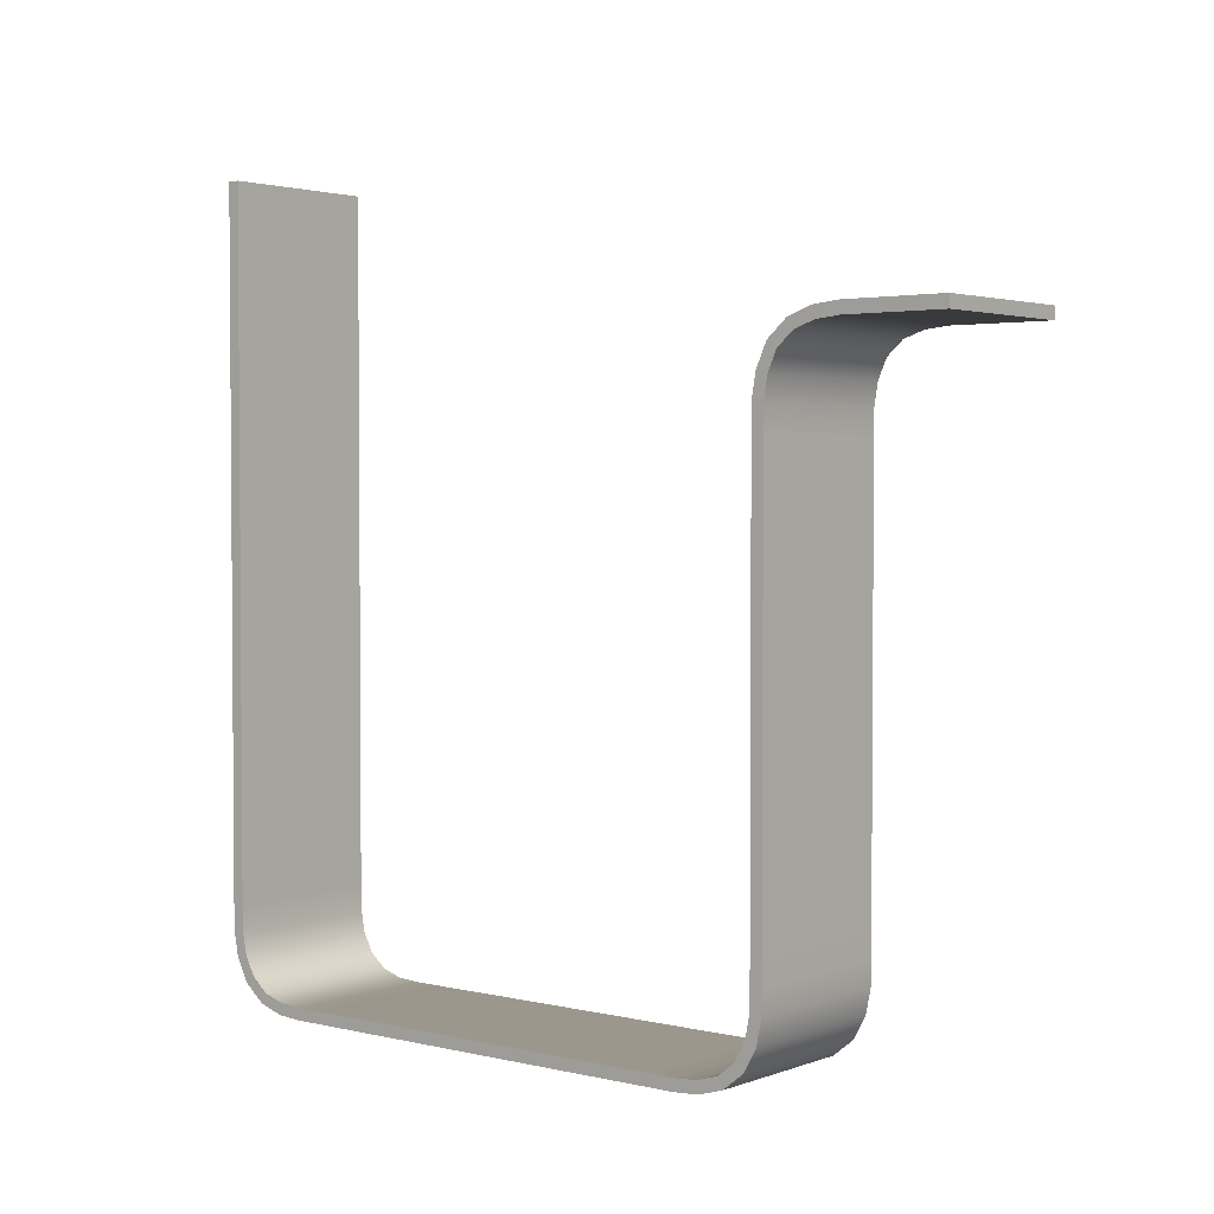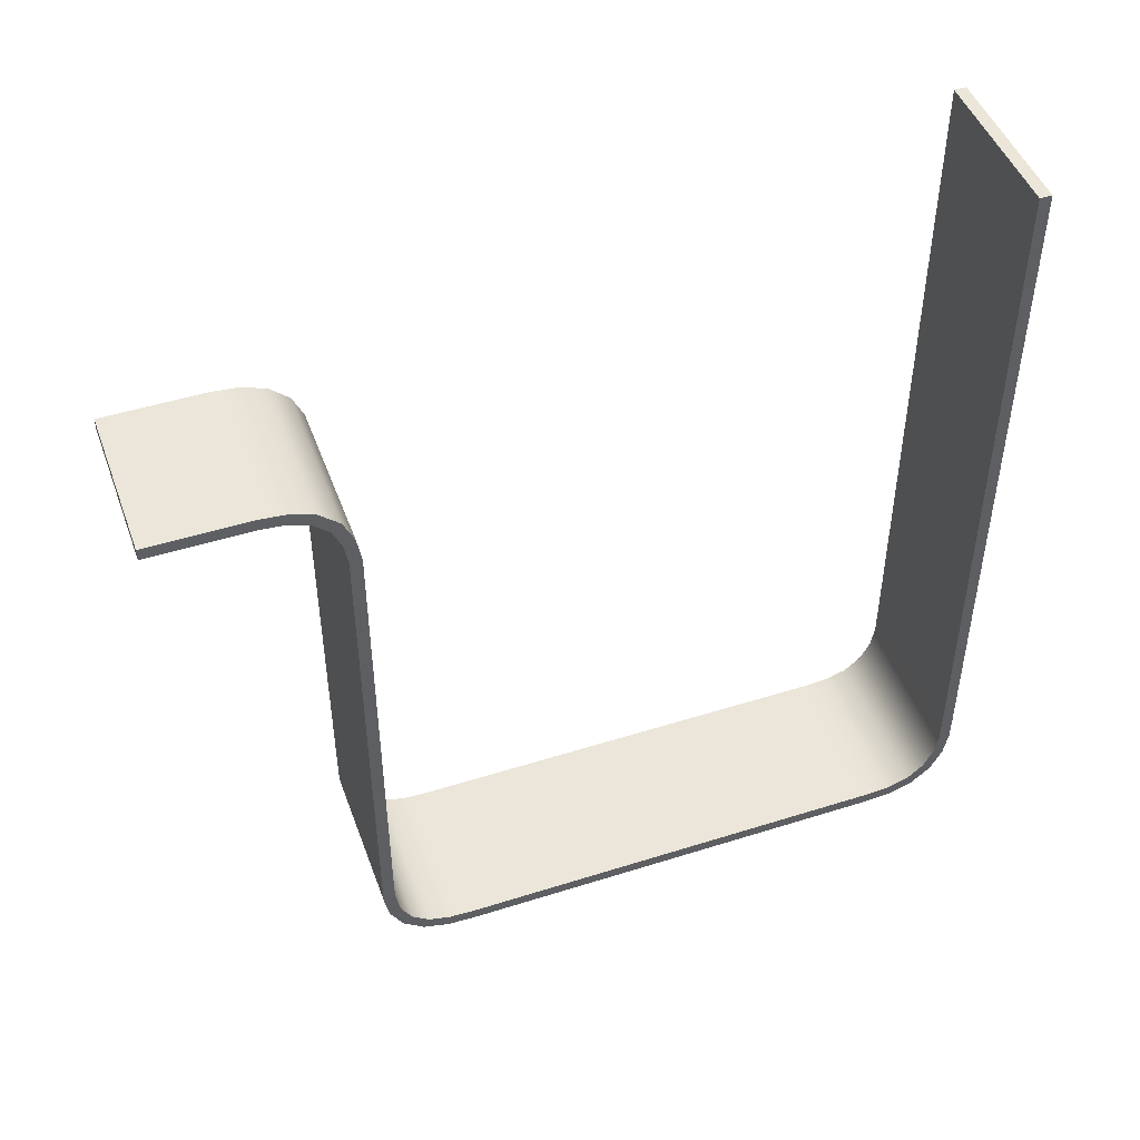
<metadata>
{"format":"obj","ext":"obj","renderer":"f3d","projection":"perspective","resolution":1024,"background":"white","views":[{"elev":2.6,"azim":-50.9,"up":"+Z"},{"elev":47.3,"azim":70.3,"up":"+Z"}]}
</metadata>
<code>
o Cube.003_Cube.191
v 0.4355 -0.07683 0.0292
v 0.4355 0.07759 0.02919
v 0.4355 -0.07683 -0.04522
v 0.4355 0.07566 -0.04521
v -0.5645 -0.07683 0.0292
v -0.5645 0.07759 0.02919
v -0.5645 -0.07683 -0.04522
v -0.5645 0.07566 -0.04521
v 0.4355 0.232 0.02915
v 0.4355 0.2279 -0.04516
v -0.5645 0.232 0.02915
v -0.5645 0.2279 -0.04516
v 0.4355 0.3864 0.02909
v 0.4355 0.3802 -0.04508
v -0.5645 0.3864 0.02909
v -0.5645 0.3802 -0.04508
v 0.4355 0.5408 0.02899
v 0.4355 0.5325 -0.04496
v -0.5645 0.5408 0.02899
v -0.5645 0.5325 -0.04496
v 0.4355 0.6965 0.01332
v 0.4355 0.6787 -0.05895
v -0.5645 0.6965 0.01332
v -0.5645 0.6787 -0.05895
v 0.4355 0.8484 -0.03965
v 0.4355 0.8097 -0.1032
v -0.5645 0.8484 -0.03965
v -0.5645 0.8097 -0.1032
v 0.4355 0.9707 -0.1487
v 0.4355 0.911 -0.1933
v -0.5645 0.9707 -0.1487
v -0.5645 0.911 -0.1933
v 0.4355 1.036 -0.2945
v 0.4355 0.9654 -0.3177
v -0.5645 1.036 -0.2945
v -0.5645 0.9654 -0.3177
v 0.4355 1.062 -0.4507
v 0.4355 0.9886 -0.4604
v -0.5645 1.062 -0.4507
v -0.5645 0.9886 -0.4604
v 0.4355 1.062 -0.6042
v 0.4355 0.9886 -0.6139
v -0.5645 1.062 -0.6042
v -0.5645 0.9886 -0.6139
v 0.4355 1.062 -0.7576
v 0.4355 0.9886 -0.7673
v -0.5645 1.062 -0.7576
v -0.5645 0.9886 -0.7673
v 0.4355 1.062 -0.9111
v 0.4355 0.9886 -0.9208
v -0.5645 1.062 -0.9111
v -0.5645 0.9886 -0.9208
v 0.4355 1.062 -1.065
v 0.4355 0.9886 -1.074
v -0.5645 1.062 -1.065
v -0.5645 0.9886 -1.074
v 0.4355 1.062 -1.218
v 0.4355 0.9886 -1.228
v -0.5645 1.062 -1.218
v -0.5645 0.9886 -1.228
v 0.4355 1.062 -1.371
v 0.4355 0.9886 -1.381
v -0.5645 1.062 -1.371
v -0.5645 0.9886 -1.381
v 0.4355 1.062 -1.525
v 0.4355 0.9886 -1.535
v -0.5645 1.062 -1.525
v -0.5645 0.9886 -1.535
v 0.4355 1.062 -1.678
v 0.4355 0.9886 -1.688
v -0.5645 1.062 -1.678
v -0.5645 0.9886 -1.688
v 0.4355 1.062 -1.832
v 0.4355 0.9886 -1.842
v -0.5645 1.062 -1.832
v -0.5645 0.9886 -1.842
v 0.4355 1.062 -1.985
v 0.4355 0.9886 -1.995
v -0.5645 1.062 -1.985
v -0.5645 0.9886 -1.995
v 0.4355 1.062 -2.139
v 0.4355 0.9886 -2.148
v -0.5645 1.062 -2.139
v -0.5645 0.9886 -2.148
v 0.4355 1.062 -2.292
v 0.4355 0.9886 -2.302
v -0.5645 1.062 -2.292
v -0.5645 0.9886 -2.302
v 0.4355 1.062 -2.446
v 0.4355 0.9886 -2.455
v -0.5645 1.062 -2.446
v -0.5645 0.9886 -2.455
v 0.4355 1.062 -2.599
v 0.4355 0.9886 -2.609
v -0.5645 1.062 -2.599
v -0.5645 0.9886 -2.609
v 0.4355 1.062 -2.753
v 0.4355 0.9886 -2.762
v -0.5645 1.062 -2.753
v -0.5645 0.9886 -2.762
v 0.4355 1.062 -2.906
v 0.4355 0.9886 -2.916
v -0.5645 1.062 -2.906
v -0.5645 0.9886 -2.916
v 0.4355 1.062 -3.06
v 0.4355 0.9886 -3.069
v -0.5645 1.062 -3.06
v -0.5645 0.9886 -3.069
v 0.4355 1.062 -3.213
v 0.4355 0.9886 -3.223
v -0.5645 1.062 -3.213
v -0.5645 0.9886 -3.223
v 0.4355 1.062 -3.366
v 0.4355 0.9886 -3.376
v -0.5645 1.062 -3.366
v -0.5645 0.9886 -3.376
v 0.4355 1.064 -3.519
v 0.4355 0.9904 -3.53
v -0.5645 1.064 -3.519
v -0.5645 0.9904 -3.53
v 0.4355 1.092 -3.662
v 0.4355 1.023 -3.688
v -0.5645 1.092 -3.662
v -0.5645 1.023 -3.688
v 0.4355 1.158 -3.781
v 0.4355 1.102 -3.83
v -0.5645 1.158 -3.781
v -0.5645 1.102 -3.83
v 0.4355 1.266 -3.867
v 0.4355 1.231 -3.933
v -0.5645 1.266 -3.867
v -0.5645 1.231 -3.933
v 0.4355 1.402 -3.907
v 0.4355 1.387 -3.98
v -0.5645 1.402 -3.907
v -0.5645 1.387 -3.98
v 0.4355 1.552 -3.916
v 0.4355 1.543 -3.99
v -0.5645 1.552 -3.916
v -0.5645 1.543 -3.99
v 0.4355 1.705 -3.916
v 0.4355 1.697 -3.99
v -0.5645 1.705 -3.916
v -0.5645 1.697 -3.99
v 0.4355 1.858 -3.916
v 0.4355 1.851 -3.99
v -0.5645 1.858 -3.916
v -0.5645 1.851 -3.99
v 0.4355 2.011 -3.916
v 0.4355 2.005 -3.99
v -0.5645 2.011 -3.916
v -0.5645 2.005 -3.99
v 0.4355 2.164 -3.916
v 0.4355 2.159 -3.99
v -0.5645 2.164 -3.916
v -0.5645 2.159 -3.99
v 0.4355 2.317 -3.916
v 0.4355 2.313 -3.99
v -0.5645 2.317 -3.916
v -0.5645 2.313 -3.99
v 0.4355 2.47 -3.916
v 0.4355 2.467 -3.99
v -0.5645 2.47 -3.916
v -0.5645 2.467 -3.99
v 0.4355 2.623 -3.916
v 0.4355 2.621 -3.99
v -0.5645 2.623 -3.916
v -0.5645 2.621 -3.99
v 0.4355 2.776 -3.916
v 0.4355 2.775 -3.99
v -0.5645 2.776 -3.916
v -0.5645 2.775 -3.99
v 0.4355 2.929 -3.916
v 0.4355 2.929 -3.99
v -0.5645 2.929 -3.916
v -0.5645 2.929 -3.99
v 0.4355 3.082 -3.916
v 0.4355 3.083 -3.99
v -0.5645 3.082 -3.916
v -0.5645 3.083 -3.99
v 0.4355 3.235 -3.916
v 0.4355 3.237 -3.99
v -0.5645 3.235 -3.916
v -0.5645 3.237 -3.99
v 0.4355 3.388 -3.916
v 0.4355 3.391 -3.99
v -0.5645 3.388 -3.916
v -0.5645 3.391 -3.99
v 0.4355 3.541 -3.916
v 0.4355 3.545 -3.99
v -0.5645 3.541 -3.916
v -0.5645 3.545 -3.99
v 0.4355 3.694 -3.916
v 0.4355 3.699 -3.99
v -0.5645 3.694 -3.916
v -0.5645 3.699 -3.99
v 0.4355 3.847 -3.916
v 0.4355 3.853 -3.99
v -0.5645 3.847 -3.916
v -0.5645 3.853 -3.99
v 0.4355 4 -3.916
v 0.4355 4.007 -3.99
v -0.5645 4 -3.916
v -0.5645 4.007 -3.99
v 0.4355 4.153 -3.916
v 0.4355 4.161 -3.99
v -0.5645 4.153 -3.916
v -0.5645 4.161 -3.99
v 0.4355 4.306 -3.916
v 0.4355 4.315 -3.99
v -0.5645 4.306 -3.916
v -0.5645 4.315 -3.99
v 0.4355 4.456 -3.907
v 0.4355 4.471 -3.979
v -0.5645 4.456 -3.907
v -0.5645 4.471 -3.979
v 0.4355 4.591 -3.865
v 0.4355 4.627 -3.93
v -0.5645 4.591 -3.865
v -0.5645 4.627 -3.93
v 0.4355 4.697 -3.777
v 0.4355 4.754 -3.824
v -0.5645 4.697 -3.777
v -0.5645 4.754 -3.824
v 0.4355 4.76 -3.655
v 0.4355 4.83 -3.681
v -0.5645 4.76 -3.655
v -0.5645 4.83 -3.681
v 0.4355 4.787 -3.512
v 0.4355 4.861 -3.523
v -0.5645 4.787 -3.512
v -0.5645 4.861 -3.523
v 0.4355 4.788 -3.359
v 0.4355 4.862 -3.369
v -0.5645 4.788 -3.359
v -0.5645 4.862 -3.369
v 0.4355 4.788 -3.206
v 0.4355 4.862 -3.215
v -0.5645 4.788 -3.206
v -0.5645 4.862 -3.215
v 0.4355 4.788 -3.053
v 0.4355 4.862 -3.061
v -0.5645 4.788 -3.053
v -0.5645 4.862 -3.061
v 0.4355 4.788 -2.899
v 0.4355 4.862 -2.908
v -0.5645 4.788 -2.899
v -0.5645 4.862 -2.908
v 0.4355 4.788 -2.746
v 0.4355 4.862 -2.754
v -0.5645 4.788 -2.746
v -0.5645 4.862 -2.754
v 0.4355 4.788 -2.593
v 0.4355 4.862 -2.6
v -0.5645 4.788 -2.593
v -0.5645 4.862 -2.6
v 0.4355 4.788 -2.439
v 0.4355 4.862 -2.447
v -0.5645 4.788 -2.439
v -0.5645 4.862 -2.447
v 0.4355 4.788 -2.286
v 0.4355 4.862 -2.293
v -0.5645 4.788 -2.286
v -0.5645 4.862 -2.293
v 0.4355 4.788 -2.133
v 0.4355 4.862 -2.14
v -0.5645 4.788 -2.133
v -0.5645 4.862 -2.14
v 0.4355 4.788 -1.98
v 0.4355 4.862 -1.986
v -0.5645 4.788 -1.98
v -0.5645 4.862 -1.986
v 0.4355 4.788 -1.826
v 0.4355 4.862 -1.832
v -0.5645 4.788 -1.826
v -0.5645 4.862 -1.832
v 0.4355 4.788 -1.673
v 0.4355 4.863 -1.679
v -0.5645 4.788 -1.673
v -0.5645 4.863 -1.679
v 0.4355 4.788 -1.52
v 0.4355 4.863 -1.525
v -0.5645 4.788 -1.52
v -0.5645 4.863 -1.525
v 0.4355 4.788 -1.366
v 0.4355 4.863 -1.371
v -0.5645 4.788 -1.366
v -0.5645 4.863 -1.371
v 0.4355 4.788 -1.213
v 0.4355 4.863 -1.218
v -0.5645 4.788 -1.213
v -0.5645 4.863 -1.218
v 0.4355 4.788 -1.06
v 0.4355 4.863 -1.064
v -0.5645 4.788 -1.06
v -0.5645 4.863 -1.064
v 0.4355 4.788 -0.9064
v 0.4355 4.863 -0.9104
v -0.5645 4.788 -0.9064
v -0.5645 4.863 -0.9104
v 0.4355 4.788 -0.7531
v 0.4355 4.863 -0.7567
v -0.5645 4.788 -0.7531
v -0.5645 4.863 -0.7567
v 0.4355 4.788 -0.5998
v 0.4355 4.863 -0.6031
v -0.5645 4.788 -0.5998
v -0.5645 4.863 -0.6031
v 0.4355 4.788 -0.4464
v 0.4355 4.863 -0.4494
v -0.5645 4.788 -0.4464
v -0.5645 4.863 -0.4494
v 0.4355 4.788 -0.2931
v 0.4355 4.863 -0.2958
v -0.5645 4.788 -0.2931
v -0.5645 4.863 -0.2958
v 0.4355 4.788 -0.1398
v 0.4355 4.863 -0.1421
v -0.5645 4.788 -0.1398
v -0.5645 4.863 -0.1421
v 0.4355 4.788 0.01349
v 0.4355 4.863 0.0115
v -0.5645 4.788 0.01349
v -0.5645 4.863 0.0115
v 0.4355 4.788 0.1668
v 0.4355 4.863 0.1651
v -0.5645 4.788 0.1668
v -0.5645 4.863 0.1651
v 0.4355 4.788 0.3201
v 0.4355 4.863 0.3188
v -0.5645 4.788 0.3201
v -0.5645 4.863 0.3188
v 0.4355 4.788 0.4734
v 0.4355 4.863 0.4724
v -0.5645 4.788 0.4734
v -0.5645 4.863 0.4724
v 0.4355 4.788 0.6267
v 0.4355 4.863 0.6261
v -0.5645 4.788 0.6267
v -0.5645 4.863 0.6261
v 0.4355 4.788 0.78
v 0.4355 4.863 0.7797
v -0.5645 4.788 0.78
v -0.5645 4.863 0.7797
v 0.4355 4.788 0.9334
v 0.4355 4.863 0.9334
v -0.5645 4.788 0.9334
v -0.5645 4.863 0.9334
f 1 3 4
f 4 3 7
f 8 7 5
f 6 5 1
f 7 3 1
f 2 4 10
f 10 4 8
f 12 8 6
f 11 6 2
f 9 10 14
f 14 10 12
f 16 12 11
f 15 11 9
f 13 14 18
f 18 14 16
f 20 16 15
f 19 15 13
f 21 17 18
f 22 18 20
f 20 19 23
f 23 19 17
f 25 21 22
f 22 24 28
f 24 23 27
f 27 23 21
f 29 25 26
f 30 26 28
f 28 27 31
f 27 25 29
f 33 29 30
f 34 30 32
f 32 31 35
f 31 29 33
f 37 33 34
f 38 34 36
f 36 35 39
f 35 33 37
f 41 37 38
f 42 38 40
f 40 39 43
f 39 37 41
f 45 41 42
f 46 42 44
f 44 43 47
f 43 41 45
f 49 45 46
f 50 46 48
f 48 47 51
f 47 45 49
f 53 49 50
f 52 51 55
f 51 49 53
f 57 53 54
f 58 54 56
f 56 55 59
f 59 55 53
f 61 57 58
f 58 60 64
f 60 59 63
f 59 57 61
f 65 61 62
f 66 62 64
f 64 63 67
f 67 63 61
f 69 65 66
f 70 66 68
f 68 67 71
f 71 67 65
f 73 69 70
f 74 70 72
f 72 71 75
f 75 71 69
f 77 73 74
f 78 74 76
f 76 75 79
f 79 75 73
f 81 77 78
f 82 78 80
f 80 79 83
f 83 79 77
f 85 81 82
f 86 82 84
f 84 83 87
f 87 83 81
f 89 85 86
f 90 86 88
f 88 87 91
f 91 87 85
f 93 89 90
f 94 90 92
f 92 91 95
f 91 89 93
f 97 93 94
f 98 94 96
f 96 95 99
f 99 95 93
f 101 97 98
f 102 98 100
f 100 99 103
f 103 99 97
f 105 101 102
f 106 102 104
f 104 103 107
f 107 103 101
f 109 105 106
f 110 106 108
f 108 107 111
f 111 107 105
f 113 109 110
f 114 110 112
f 112 111 115
f 115 111 109
f 117 113 114
f 114 116 120
f 116 115 119
f 115 113 117
f 121 117 118
f 122 118 120
f 120 119 123
f 123 119 117
f 125 121 122
f 122 124 128
f 124 123 127
f 127 123 121
f 129 125 126
f 126 128 132
f 128 127 131
f 131 127 125
f 133 129 130
f 130 132 136
f 132 131 135
f 135 131 129
f 137 133 134
f 138 134 136
f 136 135 139
f 139 135 133
f 137 138 142
f 142 138 140
f 144 140 139
f 143 139 137
f 141 142 146
f 146 142 144
f 148 144 143
f 147 143 141
f 145 146 150
f 150 146 148
f 152 148 147
f 151 147 145
f 149 150 154
f 150 152 156
f 156 152 151
f 155 151 149
f 153 154 158
f 158 154 156
f 160 156 155
f 159 155 153
f 157 158 162
f 162 158 160
f 164 160 159
f 163 159 157
f 161 162 166
f 166 162 164
f 168 164 163
f 167 163 161
f 165 166 170
f 170 166 168
f 172 168 167
f 171 167 165
f 169 170 174
f 174 170 172
f 176 172 171
f 175 171 169
f 177 173 174
f 178 174 176
f 176 175 179
f 179 175 173
f 181 177 178
f 182 178 180
f 180 179 183
f 183 179 177
f 185 181 182
f 186 182 184
f 184 183 187
f 187 183 181
f 189 185 186
f 190 186 188
f 188 187 191
f 191 187 185
f 193 189 190
f 194 190 192
f 192 191 195
f 195 191 189
f 197 193 194
f 198 194 196
f 196 195 199
f 195 193 197
f 201 197 198
f 202 198 200
f 200 199 203
f 203 199 197
f 205 201 202
f 206 202 204
f 204 203 207
f 207 203 201
f 209 205 206
f 210 206 208
f 208 207 211
f 211 207 205
f 209 210 214
f 214 210 212
f 216 212 211
f 215 211 209
f 213 214 218
f 218 214 216
f 220 216 215
f 215 213 217
f 217 218 222
f 222 218 220
f 224 220 219
f 223 219 217
f 221 222 226
f 226 222 224
f 228 224 223
f 227 223 221
f 225 226 230
f 226 228 232
f 232 228 227
f 231 227 225
f 229 230 234
f 230 232 236
f 236 232 231
f 235 231 229
f 233 234 238
f 238 234 236
f 240 236 235
f 239 235 233
f 237 238 242
f 242 238 240
f 244 240 239
f 243 239 237
f 241 242 246
f 246 242 244
f 248 244 243
f 247 243 241
f 245 246 250
f 250 246 248
f 252 248 247
f 251 247 245
f 249 250 254
f 250 252 256
f 256 252 251
f 255 251 249
f 253 254 258
f 258 254 256
f 260 256 255
f 259 255 253
f 257 258 262
f 262 258 260
f 264 260 259
f 263 259 257
f 261 262 266
f 266 262 264
f 268 264 263
f 267 263 261
f 265 266 270
f 266 268 272
f 272 268 267
f 271 267 265
f 269 270 274
f 270 272 276
f 276 272 271
f 275 271 269
f 273 274 278
f 274 276 280
f 280 276 275
f 279 275 273
f 277 278 282
f 282 278 280
f 284 280 279
f 283 279 277
f 281 282 286
f 282 284 288
f 288 284 283
f 287 283 281
f 285 286 290
f 286 288 292
f 292 288 287
f 291 287 285
f 289 290 294
f 290 292 296
f 296 292 291
f 295 291 289
f 293 294 298
f 298 294 296
f 300 296 295
f 299 295 293
f 297 298 302
f 302 298 300
f 304 300 299
f 303 299 297
f 301 302 306
f 302 304 308
f 308 304 303
f 307 303 301
f 305 306 310
f 306 308 312
f 312 308 307
f 311 307 305
f 309 310 314
f 310 312 316
f 316 312 311
f 315 311 309
f 313 314 318
f 314 316 320
f 320 316 315
f 319 315 313
f 317 318 322
f 318 320 324
f 324 320 319
f 323 319 317
f 321 322 326
f 322 324 328
f 328 324 323
f 327 323 321
f 325 326 330
f 326 328 332
f 332 328 327
f 331 327 325
f 329 330 334
f 330 332 336
f 336 332 331
f 335 331 329
f 333 334 338
f 334 336 340
f 340 336 335
f 339 335 333
f 337 338 342
f 342 338 340
f 344 340 339
f 343 339 337
f 341 342 346
f 346 342 344
f 348 344 343
f 347 343 341
f 346 348 347
f 50 52 56
f 1 4 2
f 4 7 8
f 8 5 6
f 6 1 2
f 7 1 5
f 2 10 9
f 10 8 12
f 12 6 11
f 11 2 9
f 9 14 13
f 14 12 16
f 16 11 15
f 15 9 13
f 13 18 17
f 18 16 20
f 20 15 19
f 19 13 17
f 21 18 22
f 22 20 24
f 20 23 24
f 23 17 21
f 25 22 26
f 22 28 26
f 24 27 28
f 27 21 25
f 29 26 30
f 30 28 32
f 28 31 32
f 27 29 31
f 33 30 34
f 34 32 36
f 32 35 36
f 31 33 35
f 37 34 38
f 38 36 40
f 36 39 40
f 35 37 39
f 41 38 42
f 42 40 44
f 40 43 44
f 39 41 43
f 45 42 46
f 46 44 48
f 44 47 48
f 43 45 47
f 49 46 50
f 50 48 52
f 48 51 52
f 47 49 51
f 53 50 54
f 52 55 56
f 51 53 55
f 57 54 58
f 58 56 60
f 56 59 60
f 59 53 57
f 61 58 62
f 58 64 62
f 60 63 64
f 59 61 63
f 65 62 66
f 66 64 68
f 64 67 68
f 67 61 65
f 69 66 70
f 70 68 72
f 68 71 72
f 71 65 69
f 73 70 74
f 74 72 76
f 72 75 76
f 75 69 73
f 77 74 78
f 78 76 80
f 76 79 80
f 79 73 77
f 81 78 82
f 82 80 84
f 80 83 84
f 83 77 81
f 85 82 86
f 86 84 88
f 84 87 88
f 87 81 85
f 89 86 90
f 90 88 92
f 88 91 92
f 91 85 89
f 93 90 94
f 94 92 96
f 92 95 96
f 91 93 95
f 97 94 98
f 98 96 100
f 96 99 100
f 99 93 97
f 101 98 102
f 102 100 104
f 100 103 104
f 103 97 101
f 105 102 106
f 106 104 108
f 104 107 108
f 107 101 105
f 109 106 110
f 110 108 112
f 108 111 112
f 111 105 109
f 113 110 114
f 114 112 116
f 112 115 116
f 115 109 113
f 117 114 118
f 114 120 118
f 116 119 120
f 115 117 119
f 121 118 122
f 122 120 124
f 120 123 124
f 123 117 121
f 125 122 126
f 122 128 126
f 124 127 128
f 127 121 125
f 129 126 130
f 126 132 130
f 128 131 132
f 131 125 129
f 133 130 134
f 130 136 134
f 132 135 136
f 135 129 133
f 137 134 138
f 138 136 140
f 136 139 140
f 139 133 137
f 137 142 141
f 142 140 144
f 144 139 143
f 143 137 141
f 141 146 145
f 146 144 148
f 148 143 147
f 147 141 145
f 145 150 149
f 150 148 152
f 152 147 151
f 151 145 149
f 149 154 153
f 150 156 154
f 156 151 155
f 155 149 153
f 153 158 157
f 158 156 160
f 160 155 159
f 159 153 157
f 157 162 161
f 162 160 164
f 164 159 163
f 163 157 161
f 161 166 165
f 166 164 168
f 168 163 167
f 167 161 165
f 165 170 169
f 170 168 172
f 172 167 171
f 171 165 169
f 169 174 173
f 174 172 176
f 176 171 175
f 175 169 173
f 177 174 178
f 178 176 180
f 176 179 180
f 179 173 177
f 181 178 182
f 182 180 184
f 180 183 184
f 183 177 181
f 185 182 186
f 186 184 188
f 184 187 188
f 187 181 185
f 189 186 190
f 190 188 192
f 188 191 192
f 191 185 189
f 193 190 194
f 194 192 196
f 192 195 196
f 195 189 193
f 197 194 198
f 198 196 200
f 196 199 200
f 195 197 199
f 201 198 202
f 202 200 204
f 200 203 204
f 203 197 201
f 205 202 206
f 206 204 208
f 204 207 208
f 207 201 205
f 209 206 210
f 210 208 212
f 208 211 212
f 211 205 209
f 209 214 213
f 214 212 216
f 216 211 215
f 215 209 213
f 213 218 217
f 218 216 220
f 220 215 219
f 215 217 219
f 217 222 221
f 222 220 224
f 224 219 223
f 223 217 221
f 221 226 225
f 226 224 228
f 228 223 227
f 227 221 225
f 225 230 229
f 226 232 230
f 232 227 231
f 231 225 229
f 229 234 233
f 230 236 234
f 236 231 235
f 235 229 233
f 233 238 237
f 238 236 240
f 240 235 239
f 239 233 237
f 237 242 241
f 242 240 244
f 244 239 243
f 243 237 241
f 241 246 245
f 246 244 248
f 248 243 247
f 247 241 245
f 245 250 249
f 250 248 252
f 252 247 251
f 251 245 249
f 249 254 253
f 250 256 254
f 256 251 255
f 255 249 253
f 253 258 257
f 258 256 260
f 260 255 259
f 259 253 257
f 257 262 261
f 262 260 264
f 264 259 263
f 263 257 261
f 261 266 265
f 266 264 268
f 268 263 267
f 267 261 265
f 265 270 269
f 266 272 270
f 272 267 271
f 271 265 269
f 269 274 273
f 270 276 274
f 276 271 275
f 275 269 273
f 273 278 277
f 274 280 278
f 280 275 279
f 279 273 277
f 277 282 281
f 282 280 284
f 284 279 283
f 283 277 281
f 281 286 285
f 282 288 286
f 288 283 287
f 287 281 285
f 285 290 289
f 286 292 290
f 292 287 291
f 291 285 289
f 289 294 293
f 290 296 294
f 296 291 295
f 295 289 293
f 293 298 297
f 298 296 300
f 300 295 299
f 299 293 297
f 297 302 301
f 302 300 304
f 304 299 303
f 303 297 301
f 301 306 305
f 302 308 306
f 308 303 307
f 307 301 305
f 305 310 309
f 306 312 310
f 312 307 311
f 311 305 309
f 309 314 313
f 310 316 314
f 316 311 315
f 315 309 313
f 313 318 317
f 314 320 318
f 320 315 319
f 319 313 317
f 317 322 321
f 318 324 322
f 324 319 323
f 323 317 321
f 321 326 325
f 322 328 326
f 328 323 327
f 327 321 325
f 325 330 329
f 326 332 330
f 332 327 331
f 331 325 329
f 329 334 333
f 330 336 334
f 336 331 335
f 335 329 333
f 333 338 337
f 334 340 338
f 340 335 339
f 339 333 337
f 337 342 341
f 342 340 344
f 344 339 343
f 343 337 341
f 341 346 345
f 346 344 348
f 348 343 347
f 347 341 345
f 346 347 345
f 50 56 54

</code>
